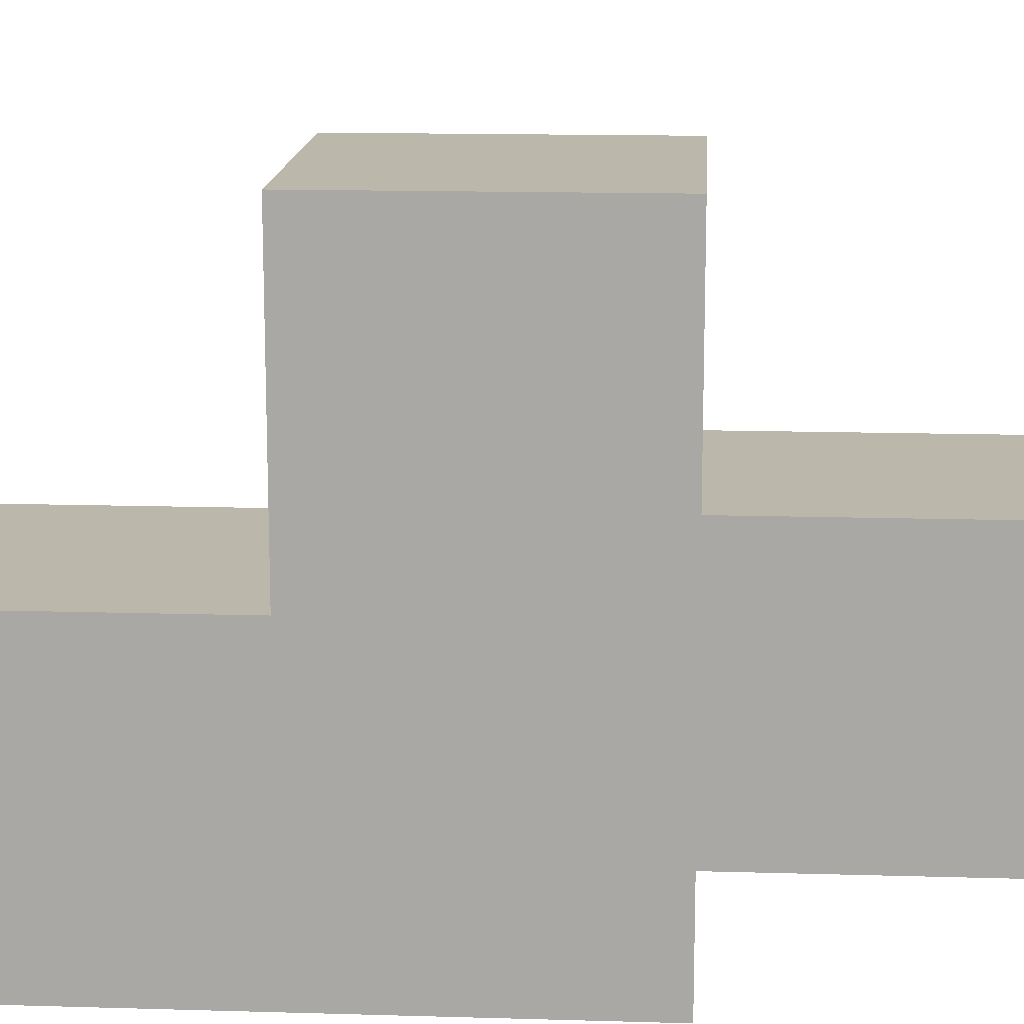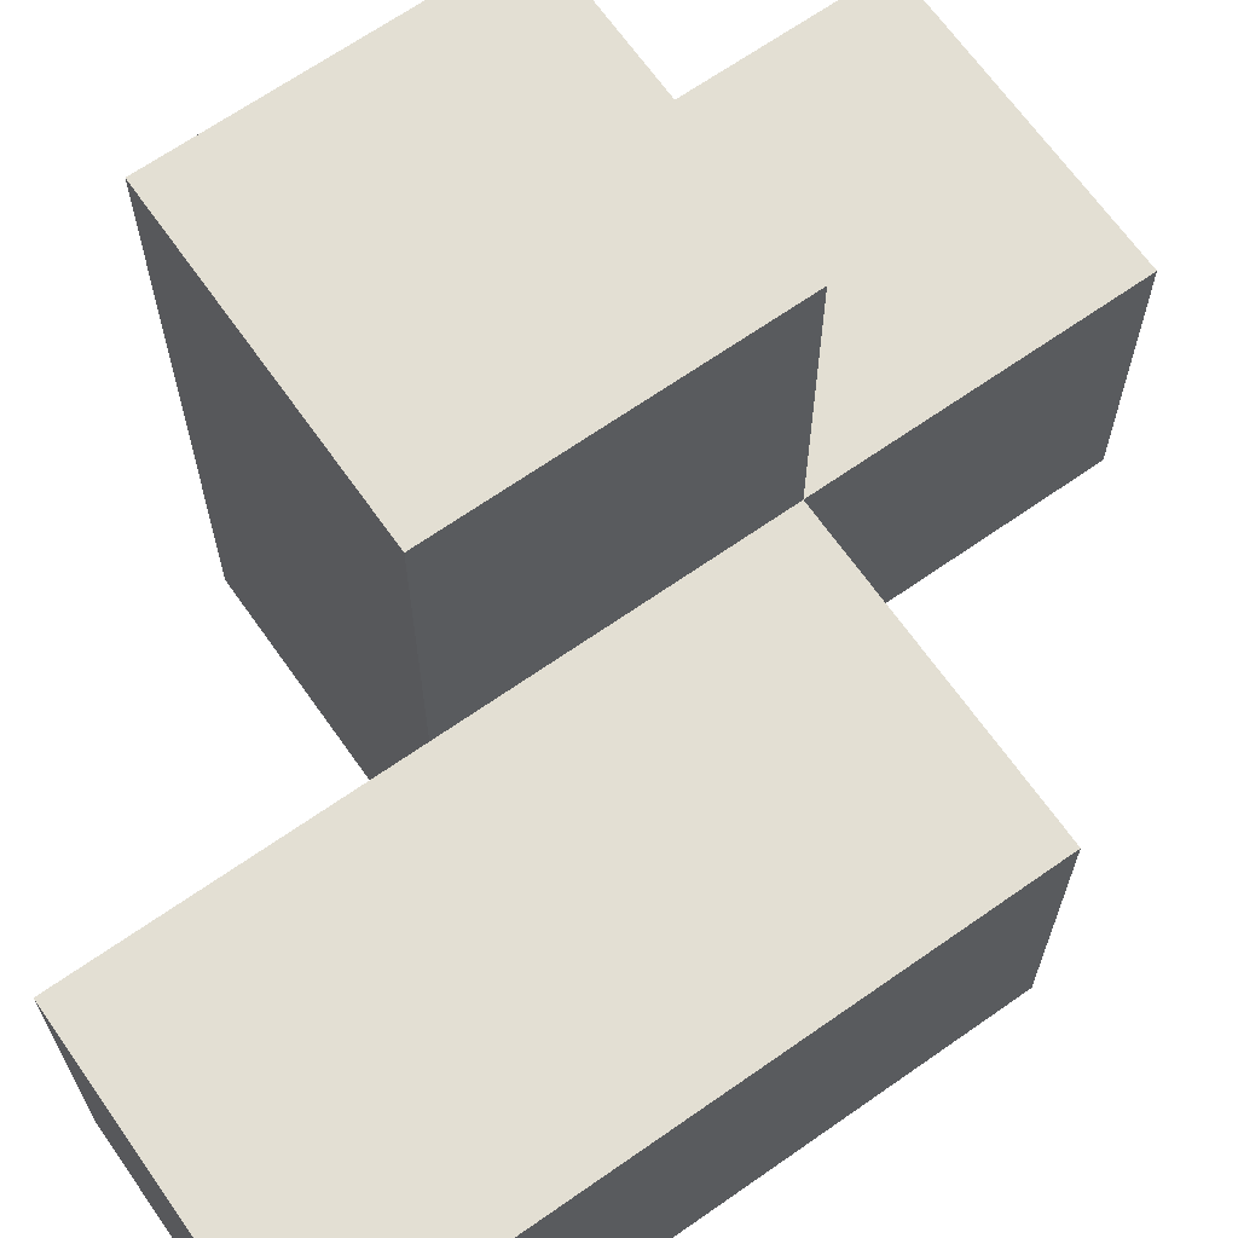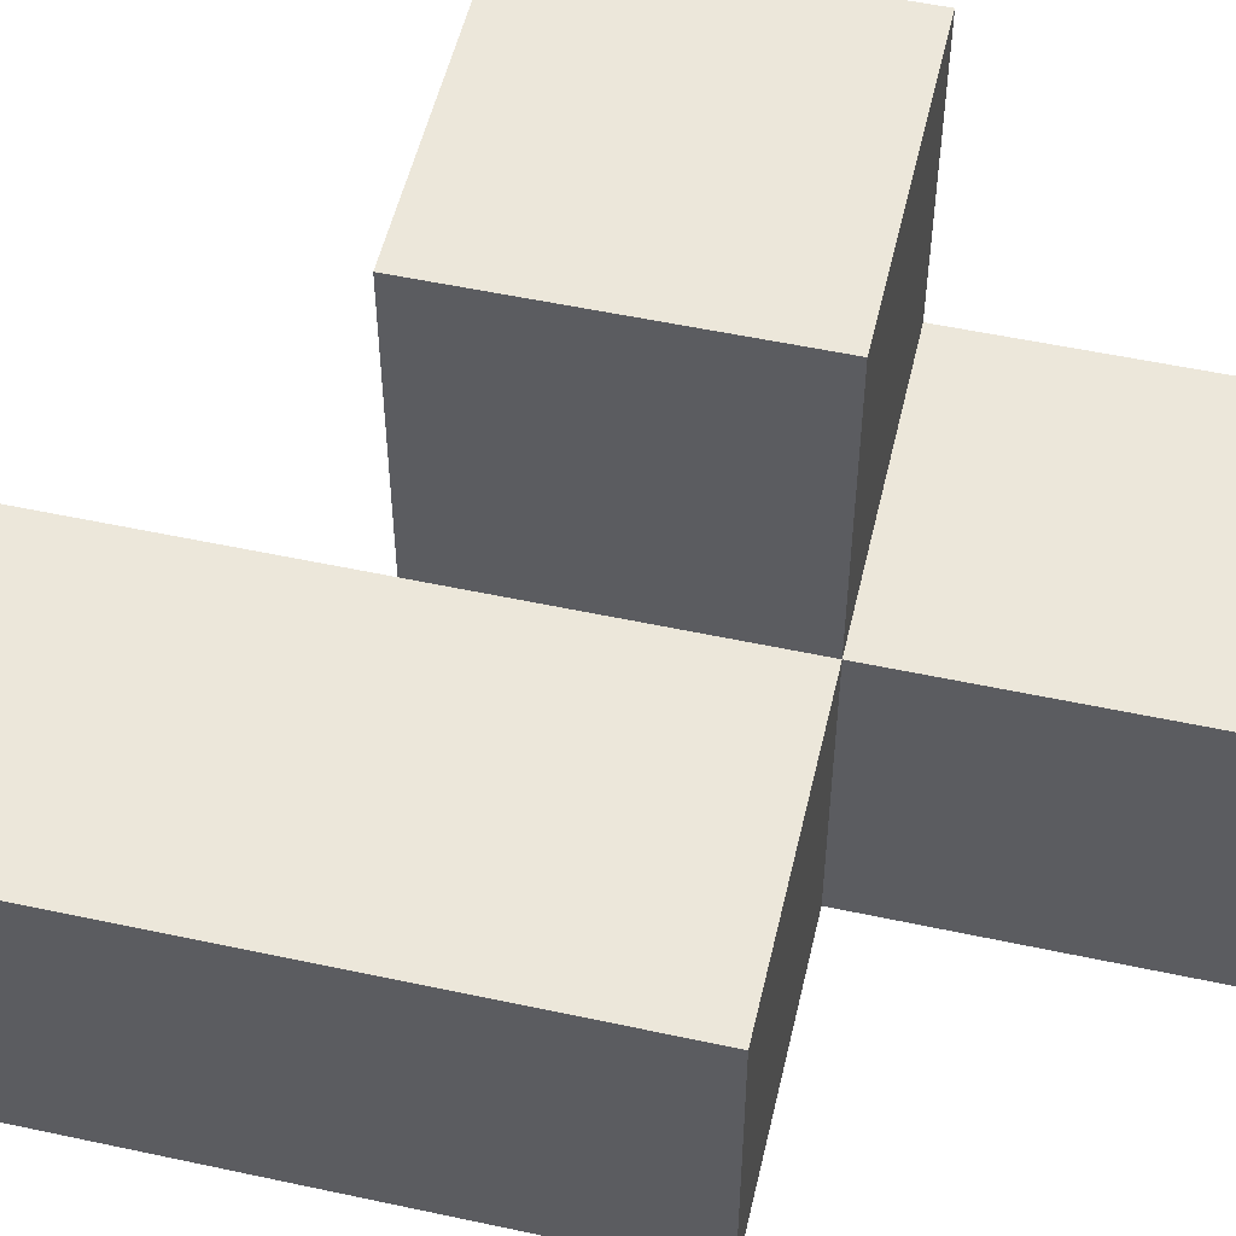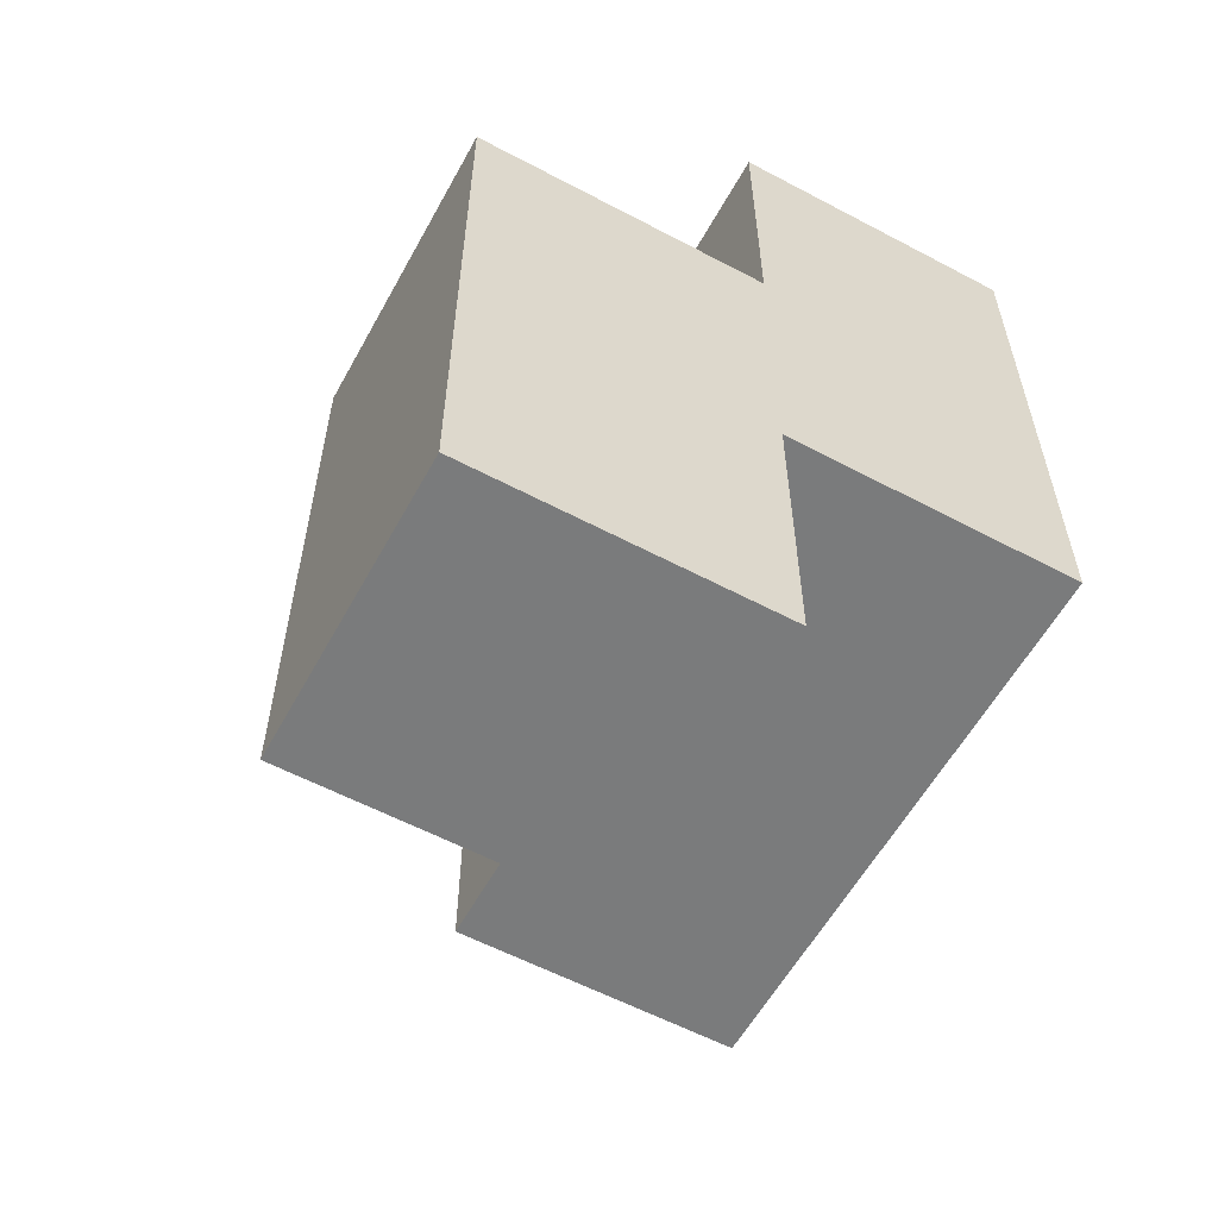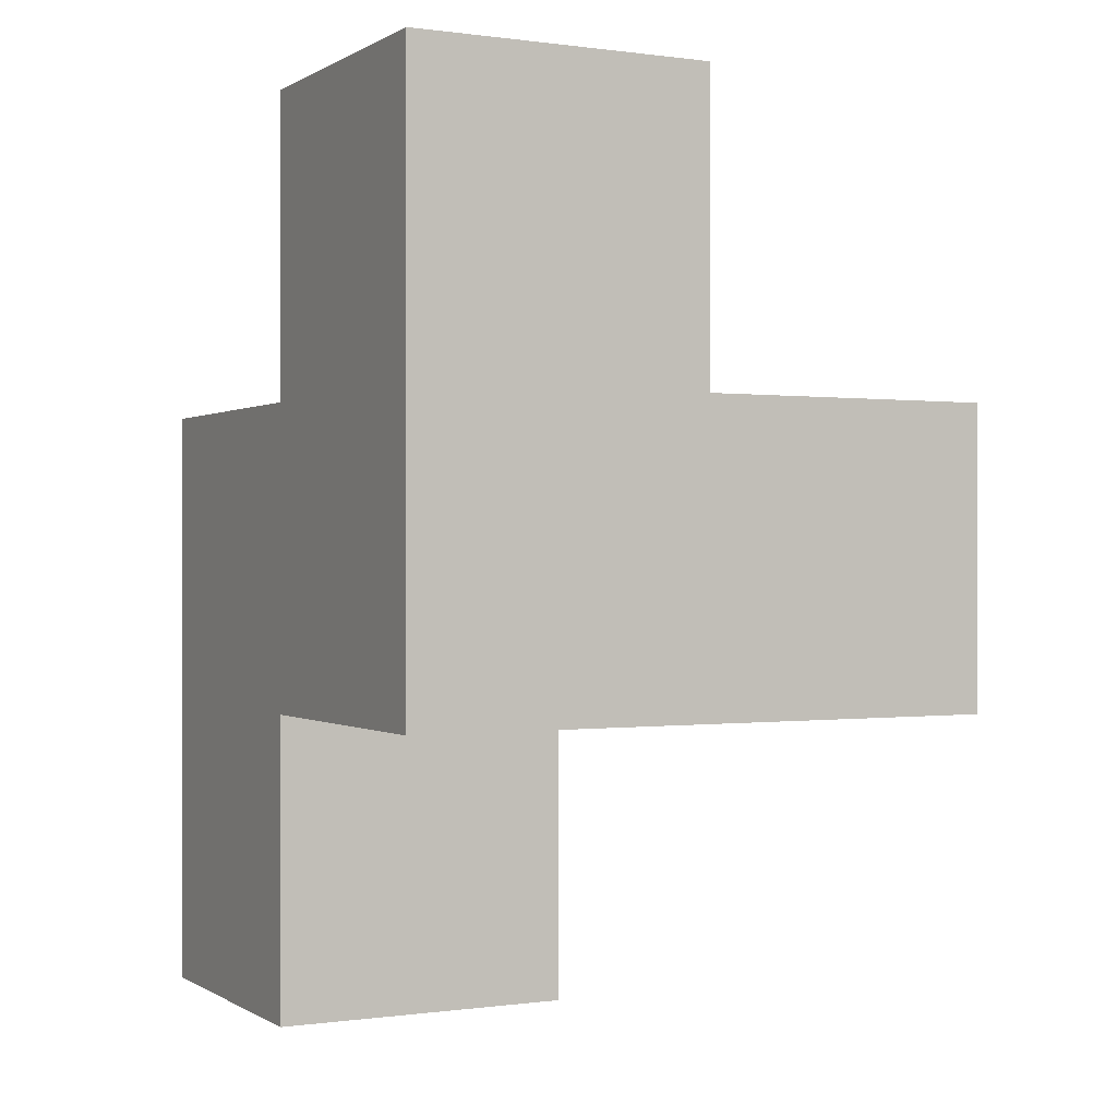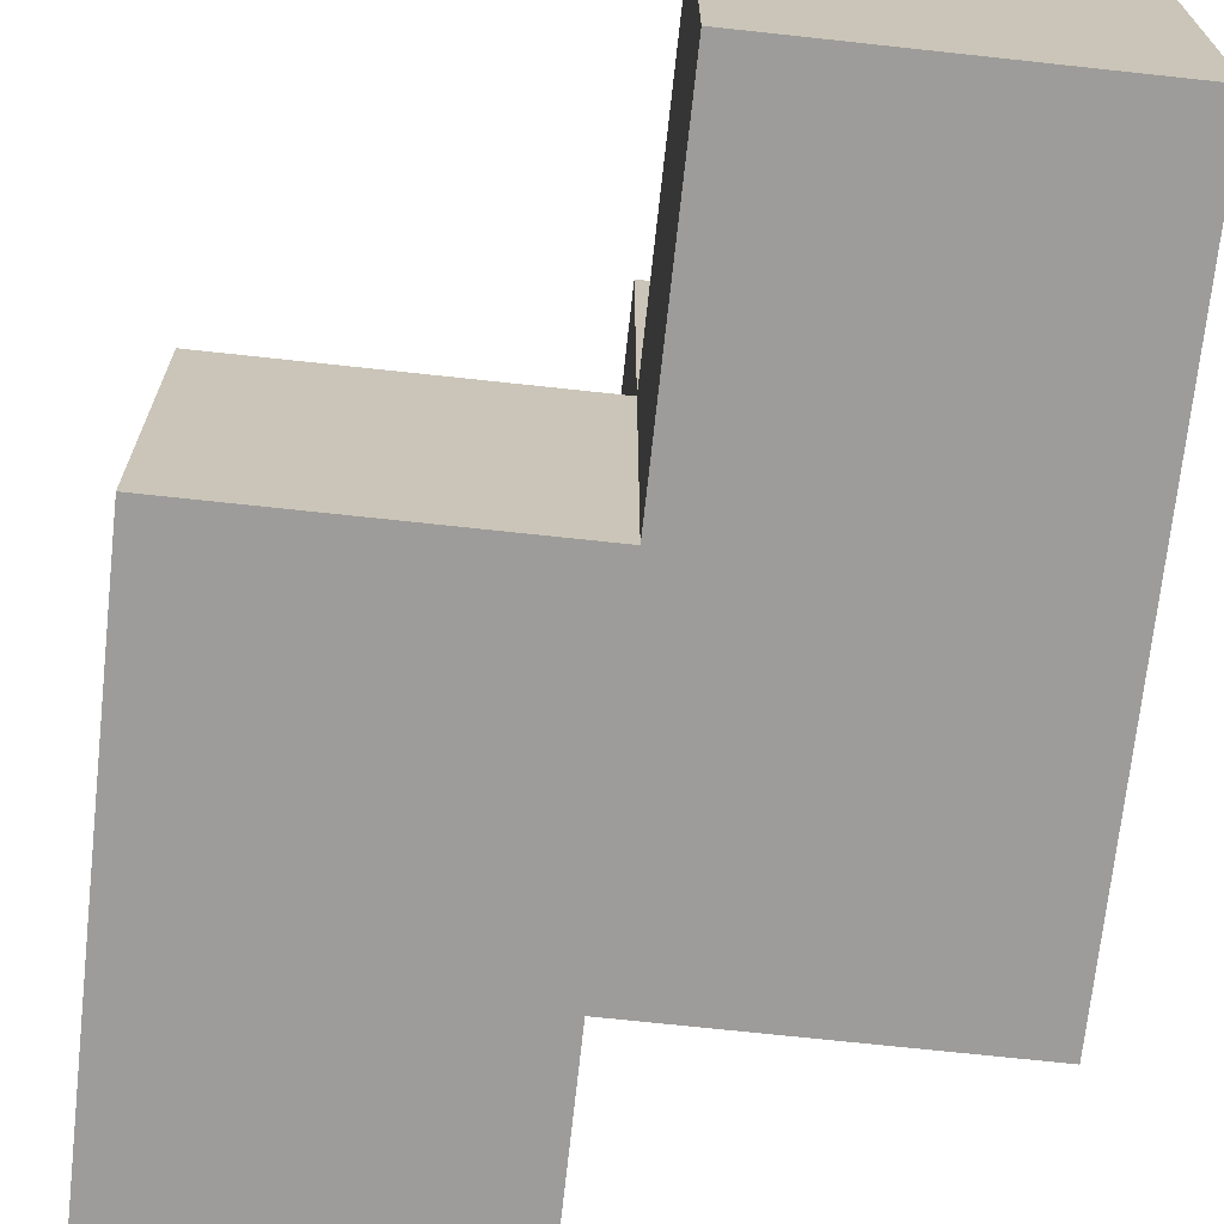
<metadata>
{"format":"obj","ext":"obj","renderer":"f3d","projection":"perspective","resolution":1024,"background":"white","views":[{"elev":14.5,"azim":-86.3,"up":"+Z"},{"elev":67.0,"azim":54.9,"up":"+Z"},{"elev":53.2,"azim":103.0,"up":"+Z"},{"elev":-58.3,"azim":151.3,"up":"+Y"},{"elev":-0.0,"azim":-117.3,"up":"+Y"},{"elev":-70.1,"azim":173.8,"up":"+Z"}]}
</metadata>
<code>
v 0.009167 1.005 0.0075
v 1.989 1.005 0.0075
v 0.009167 2.985 0.0075
v 0.9992 1.995 1.988
v 0.9992 2.985 0.0075
v 0.009167 1.995 0.9975
v 0.9992 0.015 0.9975
v 0.9992 1.005 0.0075
v 1.989 0.015 0.9975
v 1.989 1.995 0.9975
v 0.009167 1.005 1.988
v 0.9992 1.995 0.9975
v 0.009167 1.995 0.0075
v 0.9992 1.005 1.988
v 0.9992 0.015 0.0075
v 1.989 0.015 0.0075
v 1.989 1.995 0.0075
v 0.009167 1.005 0.9975
v 1.989 1.005 0.9975
v 0.009167 2.985 0.9975
v 0.9992 1.995 0.0075
v 0.9992 2.985 0.9975
v 0.009167 1.995 1.988
v 0.9992 1.005 0.9975
f 8 1 21
f 13 21 1
f 1 8 18
f 24 18 8
f 13 1 6
f 18 6 1
f 21 13 5
f 3 5 13
f 6 12 20
f 22 20 12
f 5 3 22
f 20 22 3
f 3 13 20
f 6 20 13
f 21 5 12
f 22 12 5
f 2 8 17
f 21 17 8
f 24 19 12
f 10 12 19
f 17 21 10
f 12 10 21
f 2 17 19
f 10 19 17
f 11 14 23
f 4 23 14
f 18 24 11
f 14 11 24
f 12 6 4
f 23 4 6
f 6 18 23
f 11 23 18
f 24 12 14
f 4 14 12
f 16 15 2
f 8 2 15
f 7 9 24
f 19 24 9
f 15 16 7
f 9 7 16
f 8 15 24
f 7 24 15
f 16 2 9
f 19 9 2

</code>
